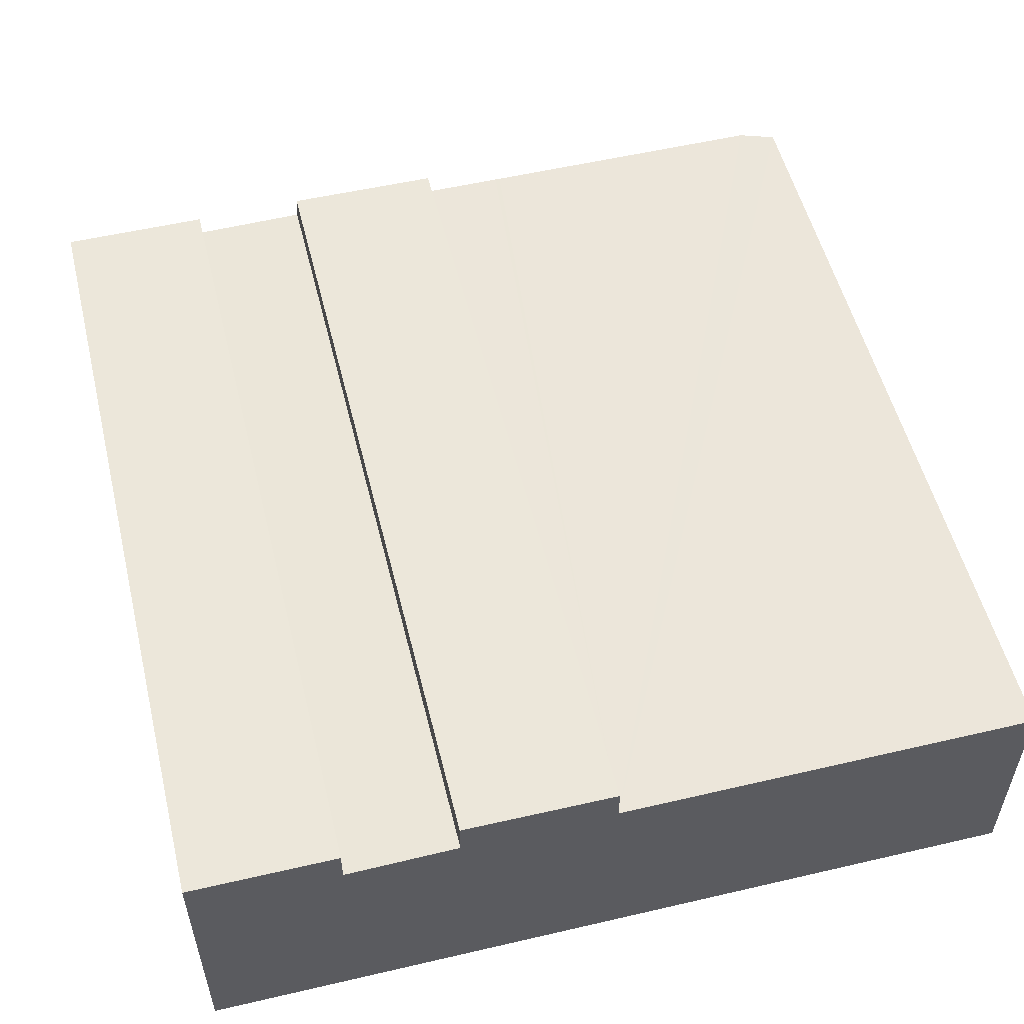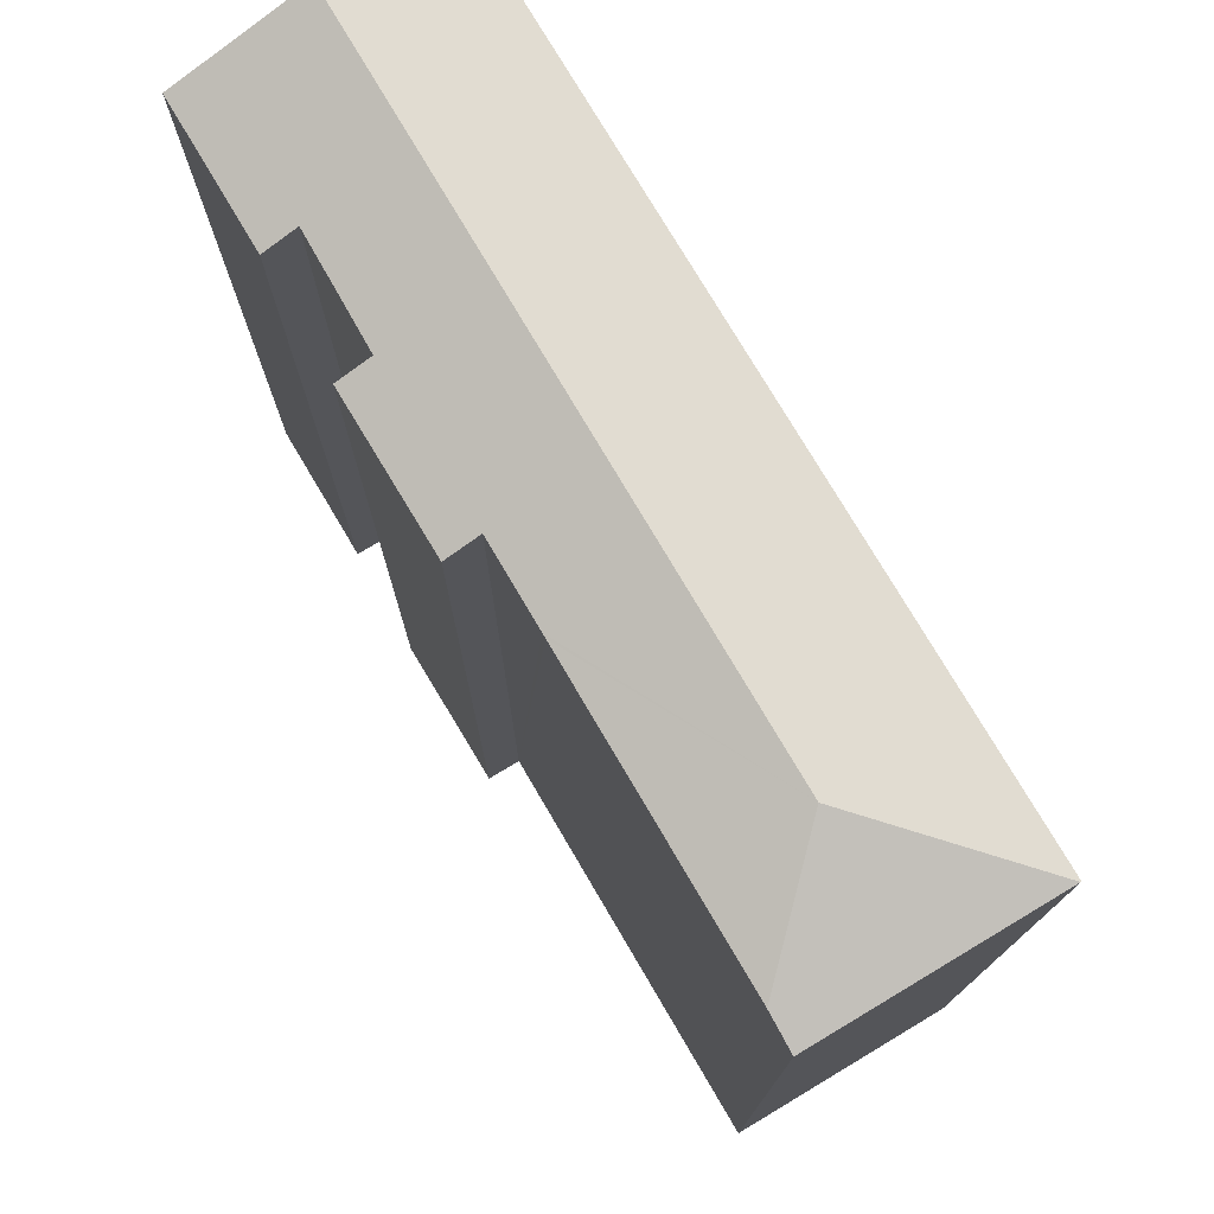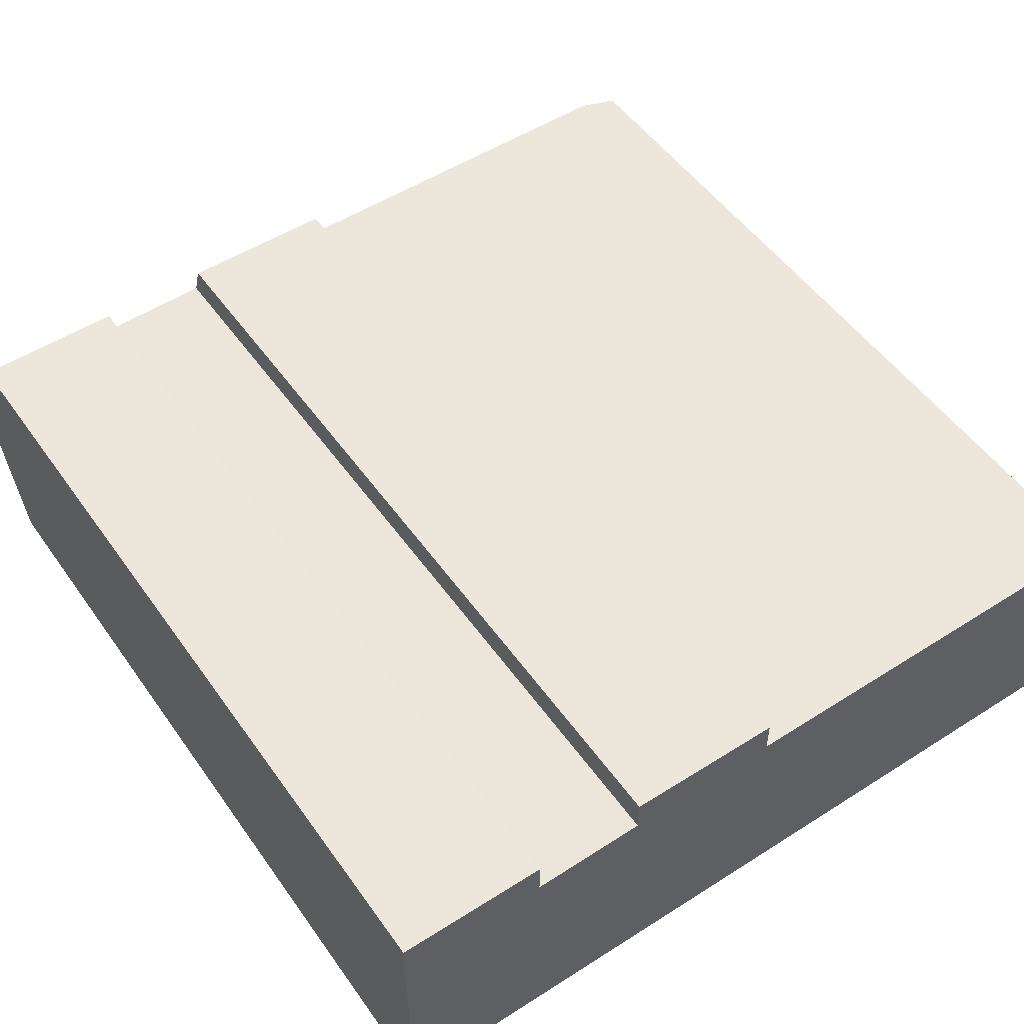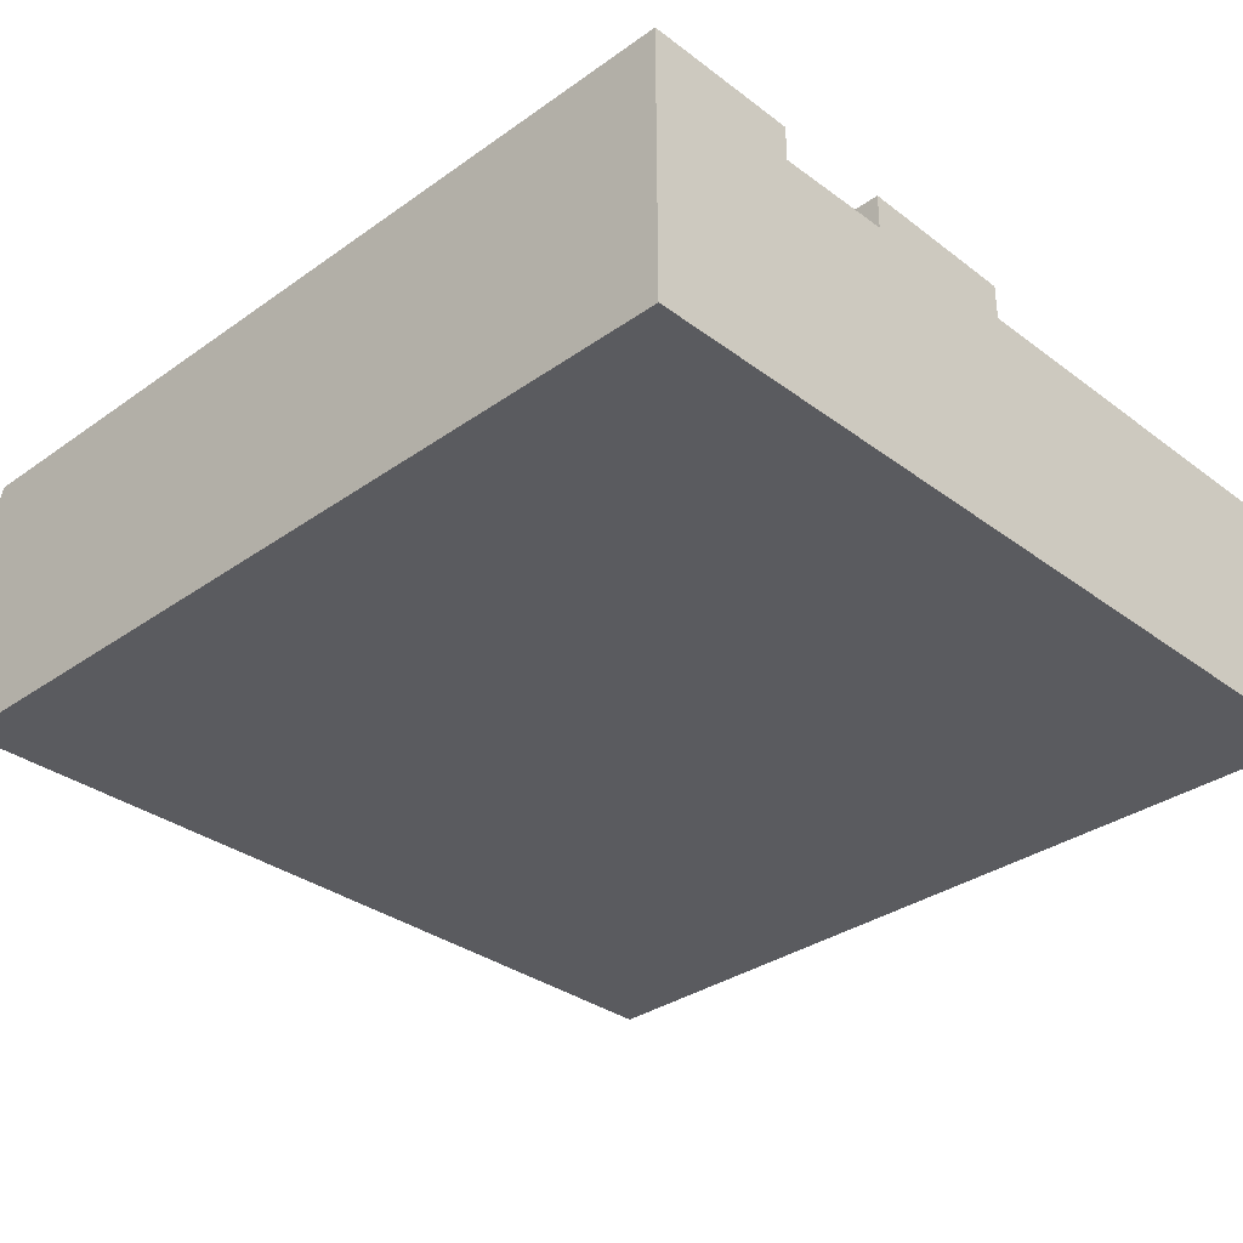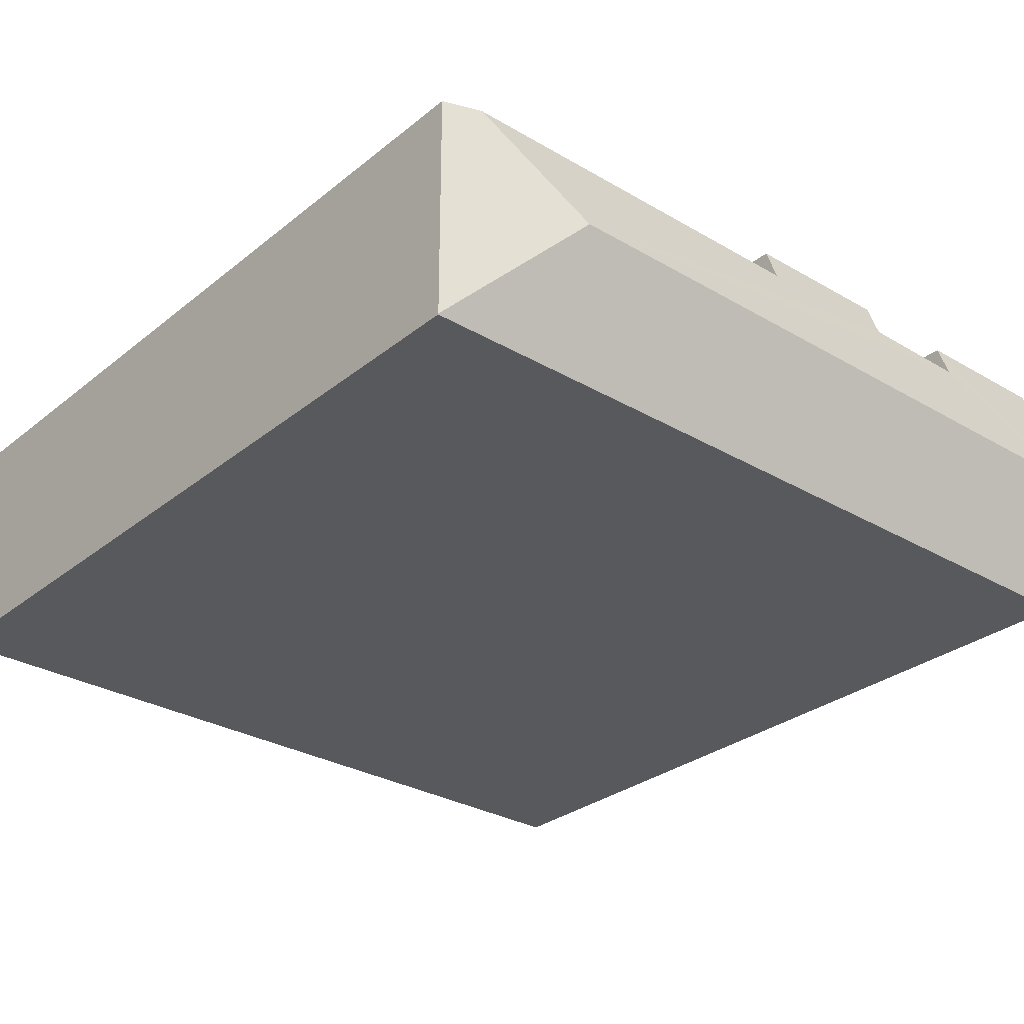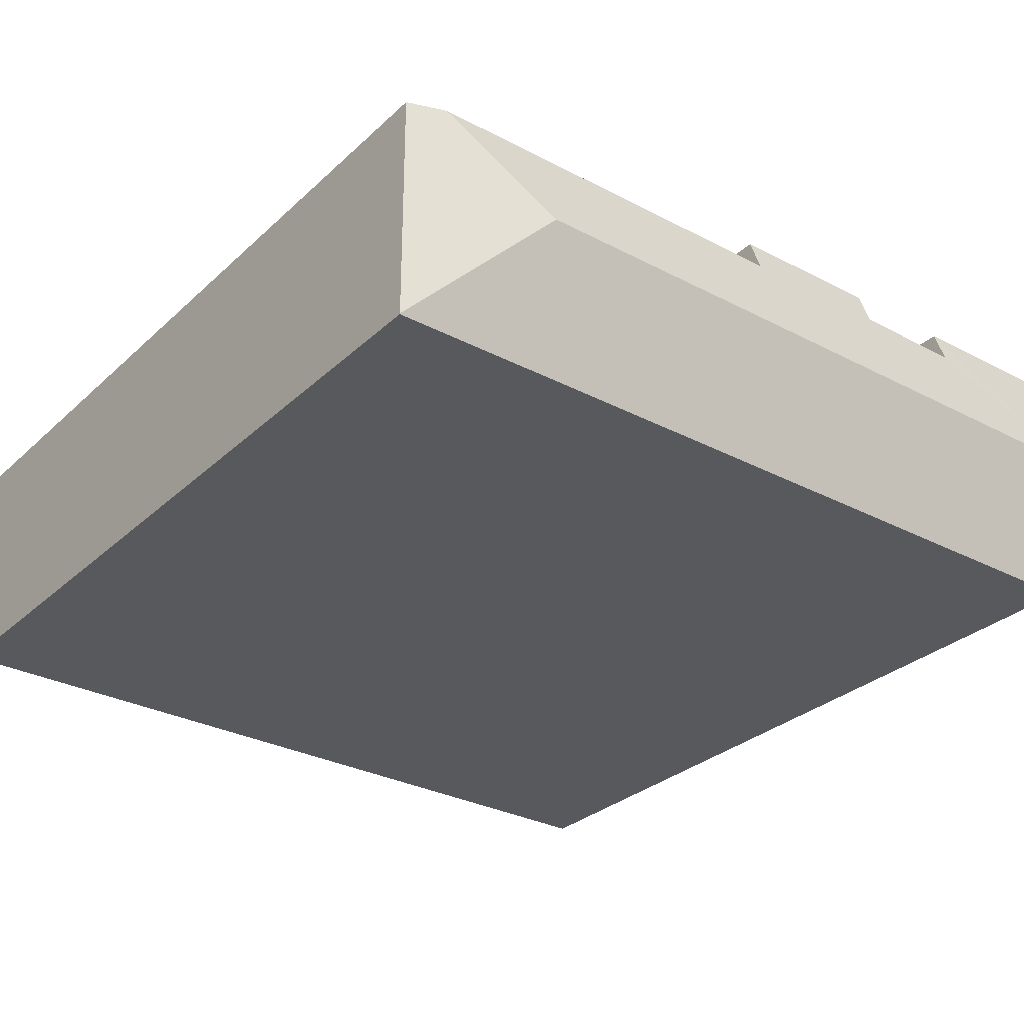
<metadata>
{"format":"obj","ext":"obj","renderer":"f3d","projection":"perspective","resolution":1024,"background":"white","views":[{"elev":53.8,"azim":-13.8,"up":"+Z"},{"elev":76.0,"azim":59.2,"up":"+Y"},{"elev":52.0,"azim":-34.4,"up":"+Z"},{"elev":-33.3,"azim":-45.9,"up":"+Z"},{"elev":-29.5,"azim":139.5,"up":"+Z"},{"elev":-29.8,"azim":142.8,"up":"+Z"}]}
</metadata>
<code>
v  12.09 24.32 0.064
v  7.587 24.66 -0.916
v  7.587 24.31 0.084
v  4.303 24.33 0.006
v  0.01 25.68 -3.868
v  0 24.32 1.489e-15
v  4.303 24.68 -0.994
v  20.49 25.68 -3.748
v  12.09 24.68 -0.936
v  14.52 24.68 -0.921
v  14.66 24.67 -0.92
v  23.35 24.67 -0.865
v  24.39 24.31 -7.62
v  24.4 24.3 -0.858
v  0.02 24.31 -7.765
v  24.39 24.3 -7.643
v  12.09 -3.919e-18 0.064
v  7.587 -5.144e-18 0.084
v  12.09 5.731e-17 -0.936
v  24.4 5.254e-17 -0.858
v  14.66 5.633e-17 -0.92
v  14.52 5.64e-17 -0.921
v  23.35 5.297e-17 -0.865
v  4.303 -3.674e-19 0.006
v  0 0 0
v  4.303 6.086e-17 -0.994
v  7.587 5.609e-17 -0.916
v  24.39 4.68e-16 -7.643
v  24.39 4.666e-16 -7.62
v  0.02 4.755e-16 -7.765
v  0.01 2.368e-16 -3.868
g defaultobject
f 1 2 3
f 4 5 6
f 5 4 7
f 5 7 8
f 8 7 2
f 8 2 9
f 9 2 1
f 8 9 10
f 8 10 11
f 8 11 12
f 13 12 14
f 12 13 8
f 15 13 16
f 13 15 8
f 8 15 5
f 3 17 1
f 17 3 18
f 19 10 9
f 10 19 11
f 11 19 12
f 12 19 14
f 14 19 20
f 20 19 21
f 21 19 22
f 20 21 23
f 6 24 4
f 24 6 25
f 26 2 7
f 2 26 27
f 1 19 9
f 19 1 17
f 20 13 14
f 13 20 16
f 16 20 28
f 28 20 29
f 4 26 7
f 26 4 24
f 16 30 15
f 30 16 28
f 15 6 5
f 6 15 30
f 6 30 25
f 25 30 31
f 27 3 2
f 3 27 18
f 28 31 30
f 31 28 25
f 25 28 26
f 26 28 27
f 27 28 18
f 18 28 19
f 19 28 22
f 22 28 21
f 21 28 23
f 23 28 29
f 23 29 20
f 17 18 19
f 24 25 26

</code>
